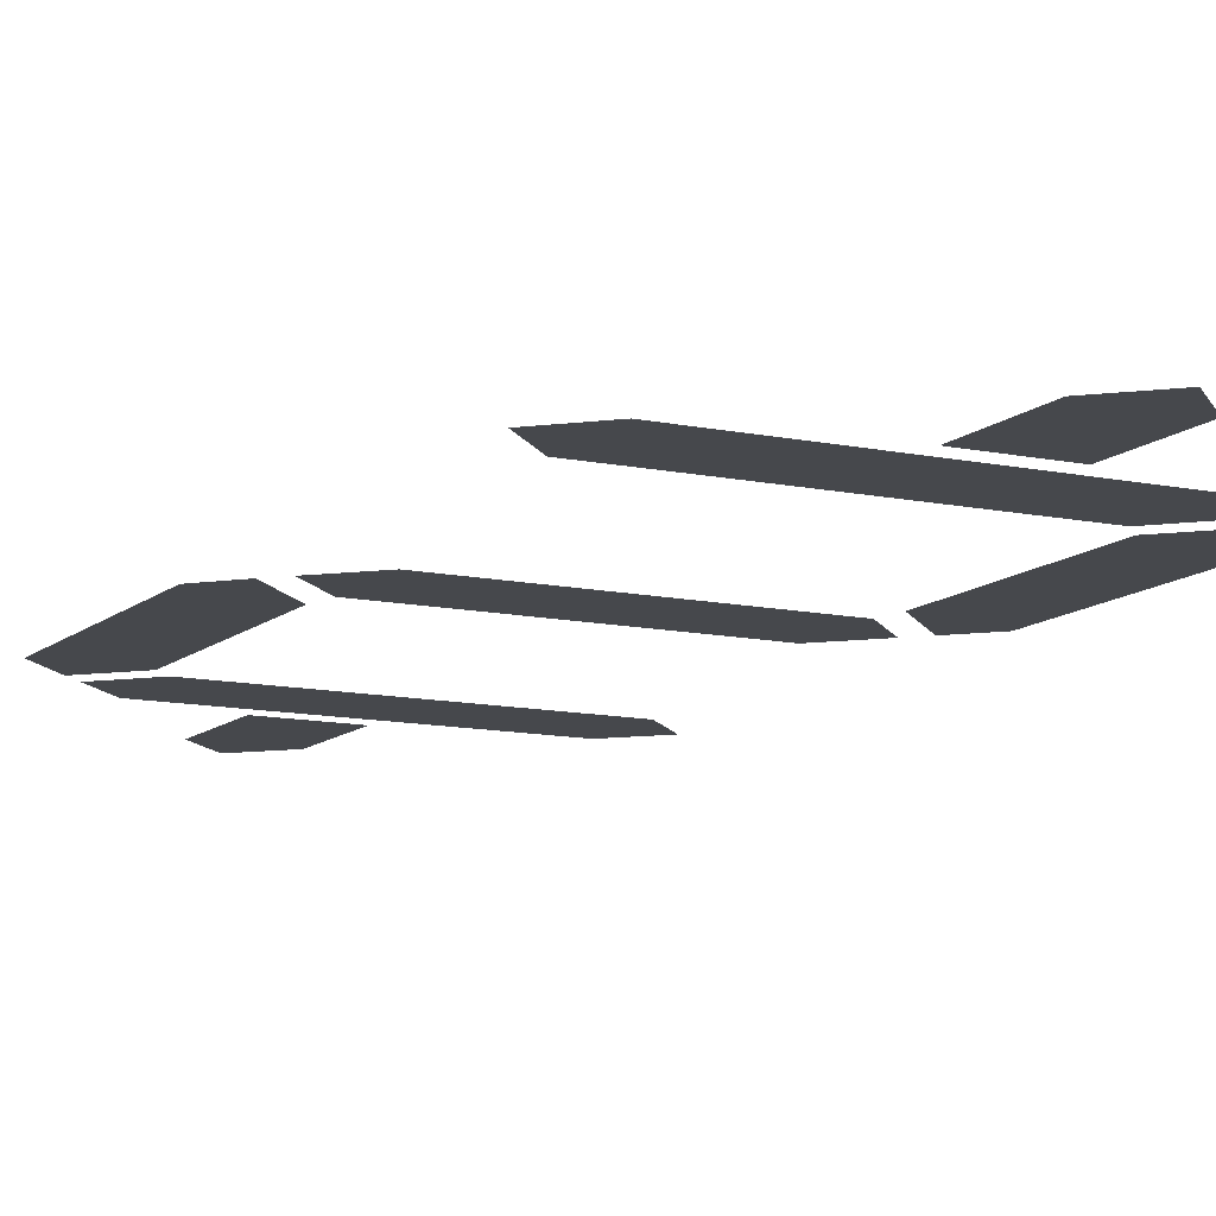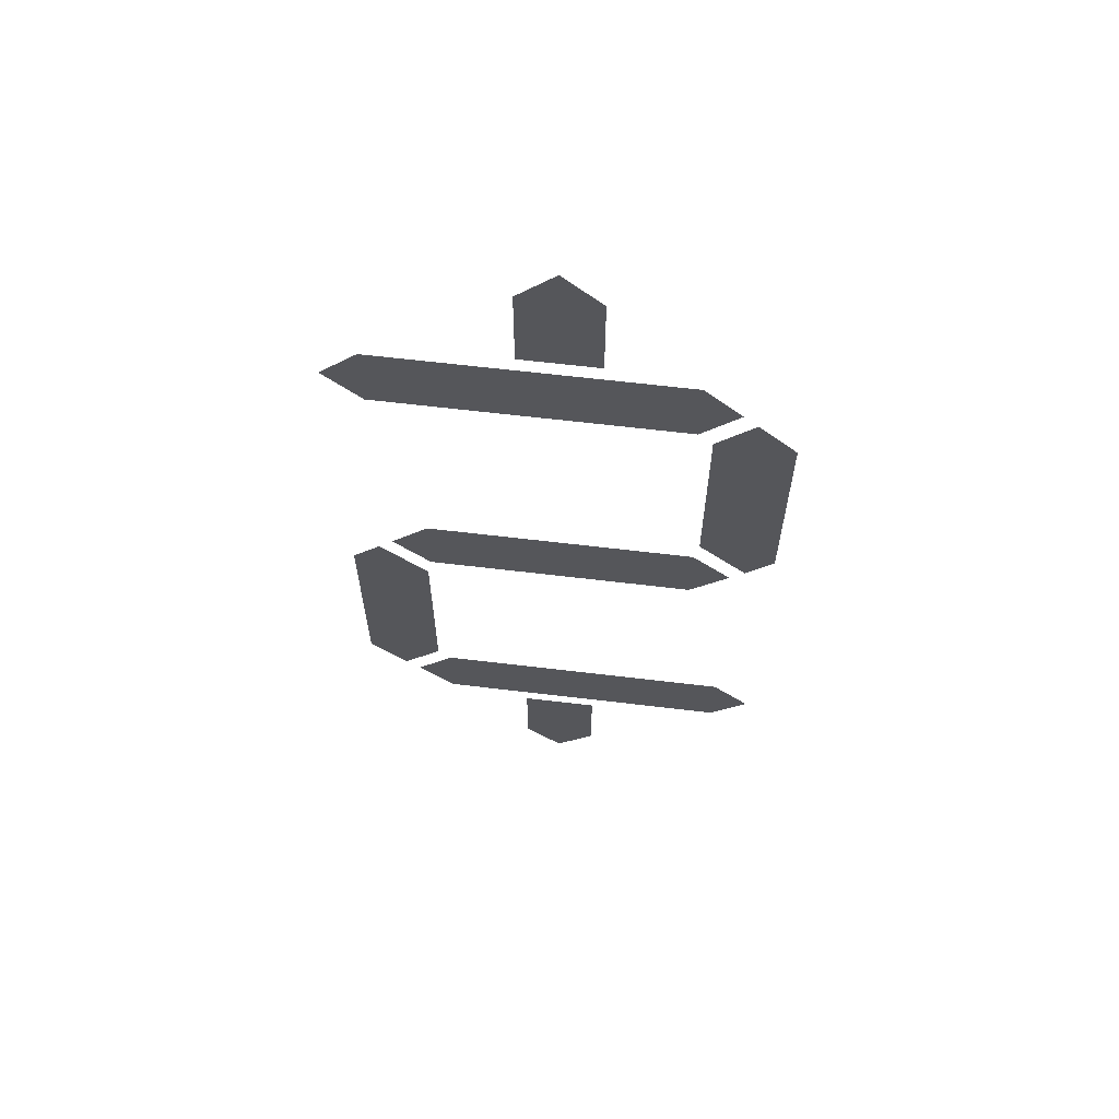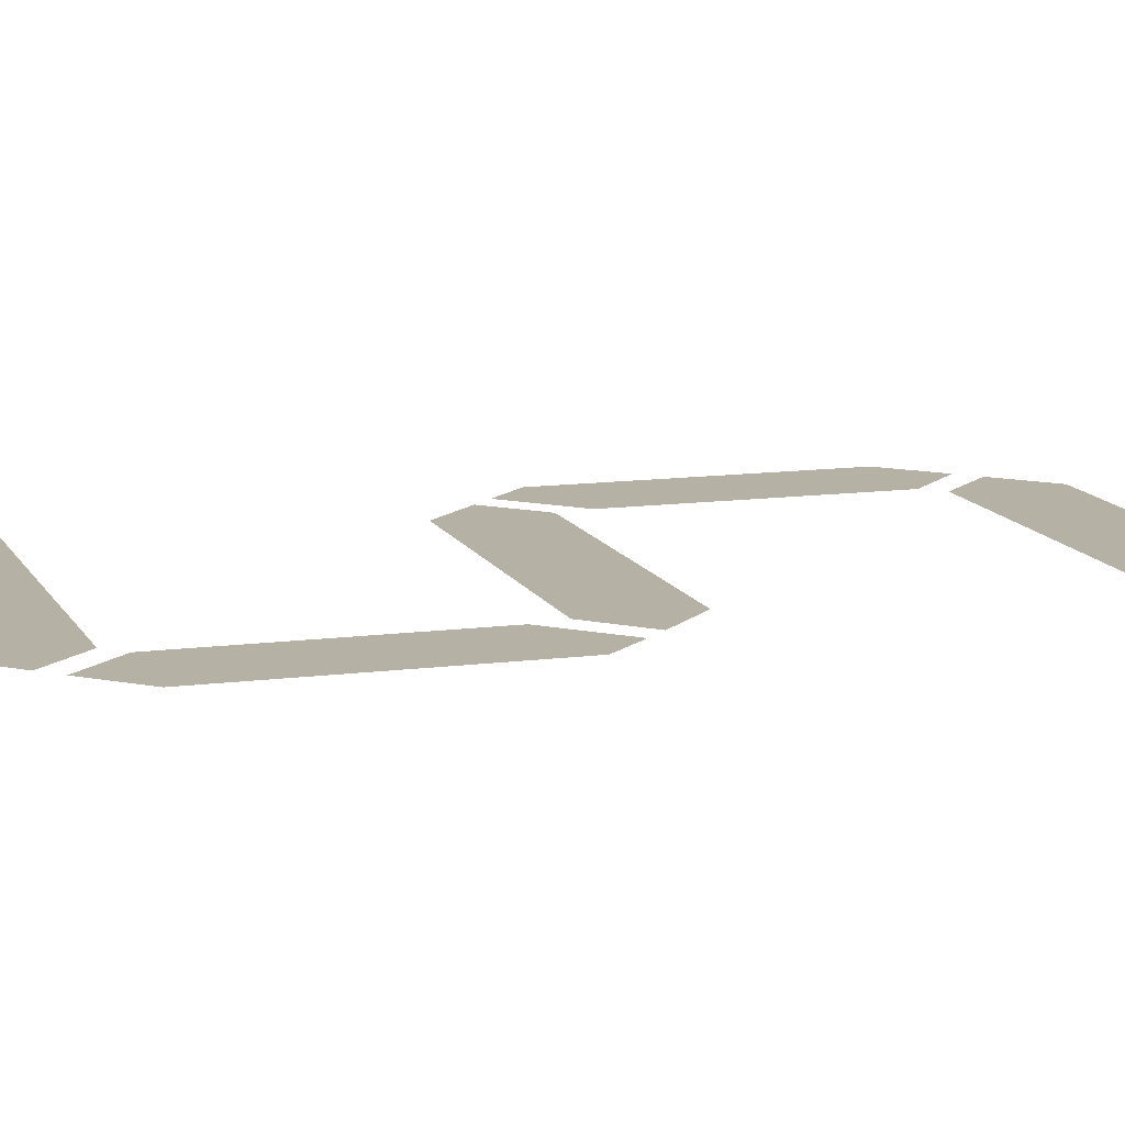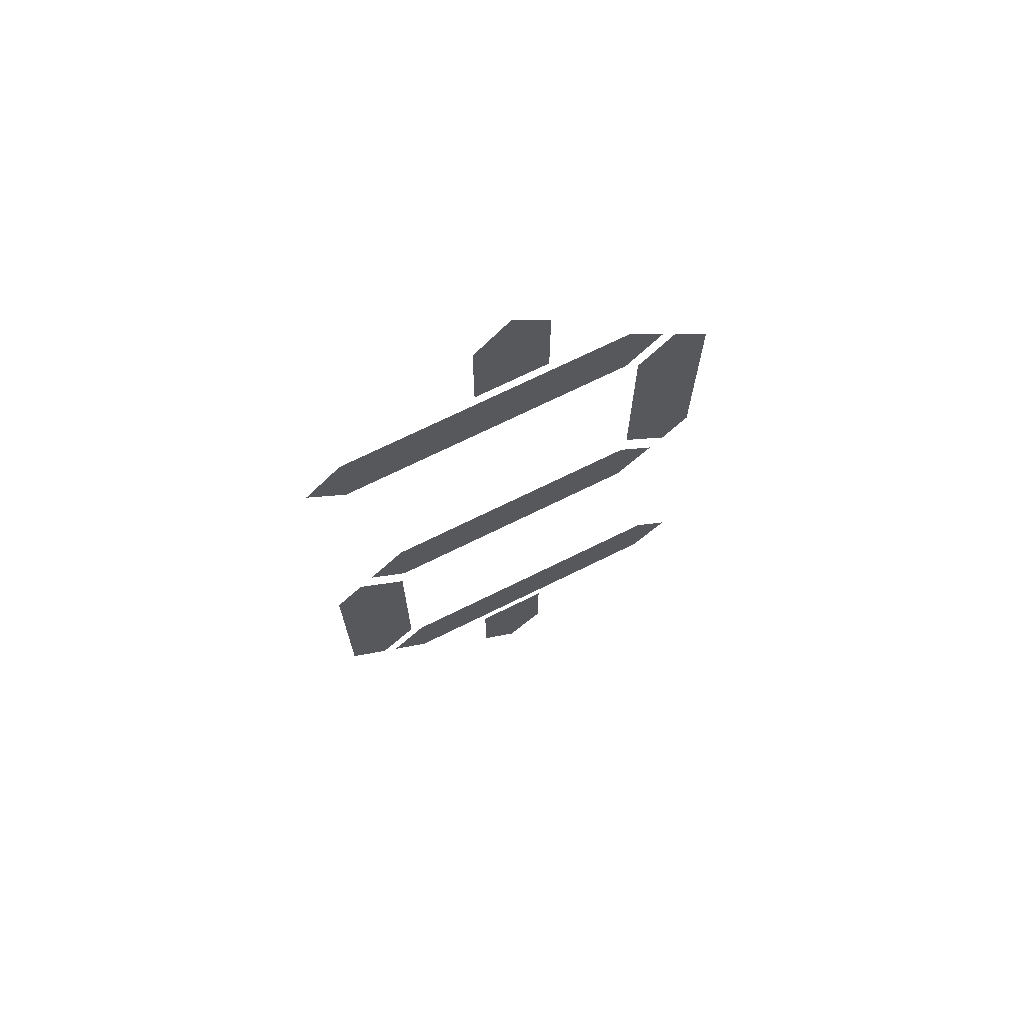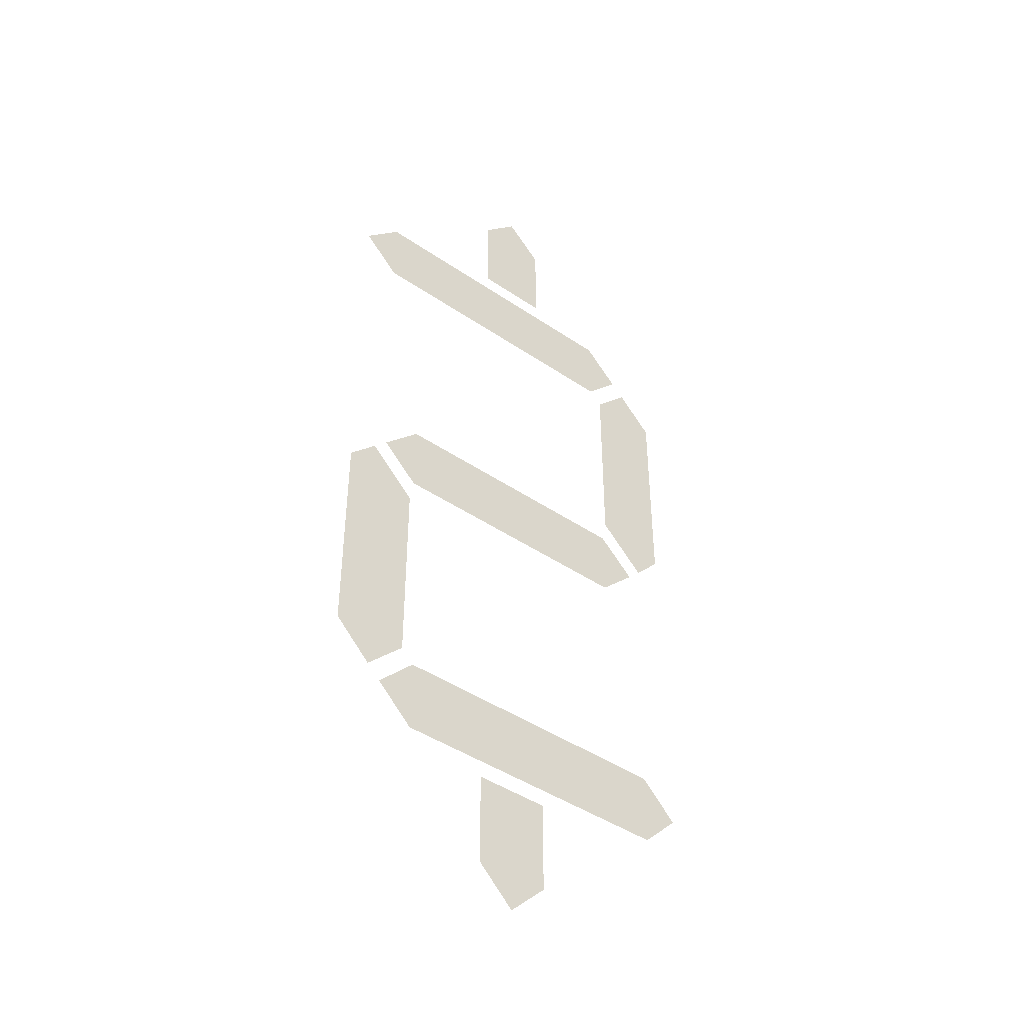
<metadata>
{"format":"obj","ext":"obj","renderer":"f3d","projection":"perspective","resolution":1024,"background":"white","views":[{"elev":-11.3,"azim":152.4,"up":"+Y"},{"elev":63.7,"azim":6.9,"up":"+Z"},{"elev":12.0,"azim":72.4,"up":"+Y"},{"elev":71.2,"azim":-26.3,"up":"+Z"},{"elev":-43.9,"azim":-38.6,"up":"+Z"}]}
</metadata>
<code>
o Text
v 0.2134 0 -0.1674
v 0.2824 0 -0.1674
v 0.2824 0 -0.08096
v 0.2475 0 -0.04692
v 0.2134 0 -0.08096
v 0.4407 0 -0.7939
v 0.4066 0 -0.759
v 0.1362 0 -0.759
v 0.1021 0 -0.7939
v 0.1362 0 -0.828
v 0.4066 0 -0.828
v 0.4407 0 -0.2659
v 0.4066 0 -0.2309
v 0.3726 0 -0.2659
v 0.3726 0 -0.4499
v 0.4158 0 -0.4931
v 0.4407 0 -0.4664
v 0.1242 0 -0.5621
v 0.08096 0 -0.5189
v 0.0552 0 -0.5446
v 0.0552 0 -0.7461
v 0.08924 0 -0.781
v 0.1242 0 -0.7461
v 0.08924 0 -0.184
v 0.0552 0 -0.218
v 0.08924 0 -0.253
v 0.3597 0 -0.253
v 0.3937 0 -0.218
v 0.3597 0 -0.184
v 0.368 0 -0.54
v 0.4029 0 -0.506
v 0.368 0 -0.4719
v 0.1279 0 -0.4719
v 0.09384 0 -0.506
v 0.1279 0 -0.54
v 0.2134 0 -0.931
v 0.2475 0 -0.965
v 0.2824 0 -0.931
v 0.2824 0 -0.8445
v 0.2134 0 -0.8445
f 9 11 10
f 9 6 11
f 8 6 9
f 8 7 6
f 21 23 22
f 20 23 21
f 20 18 23
f 20 19 18
f 34 30 35
f 34 31 30
f 33 31 34
f 33 32 31
f 15 17 16
f 15 12 17
f 14 12 15
f 13 12 14
f 25 27 26
f 25 28 27
f 24 28 25
f 24 29 28
f 36 38 37
f 40 38 36
f 40 39 38
f 5 2 1
f 5 3 2
f 4 3 5

</code>
